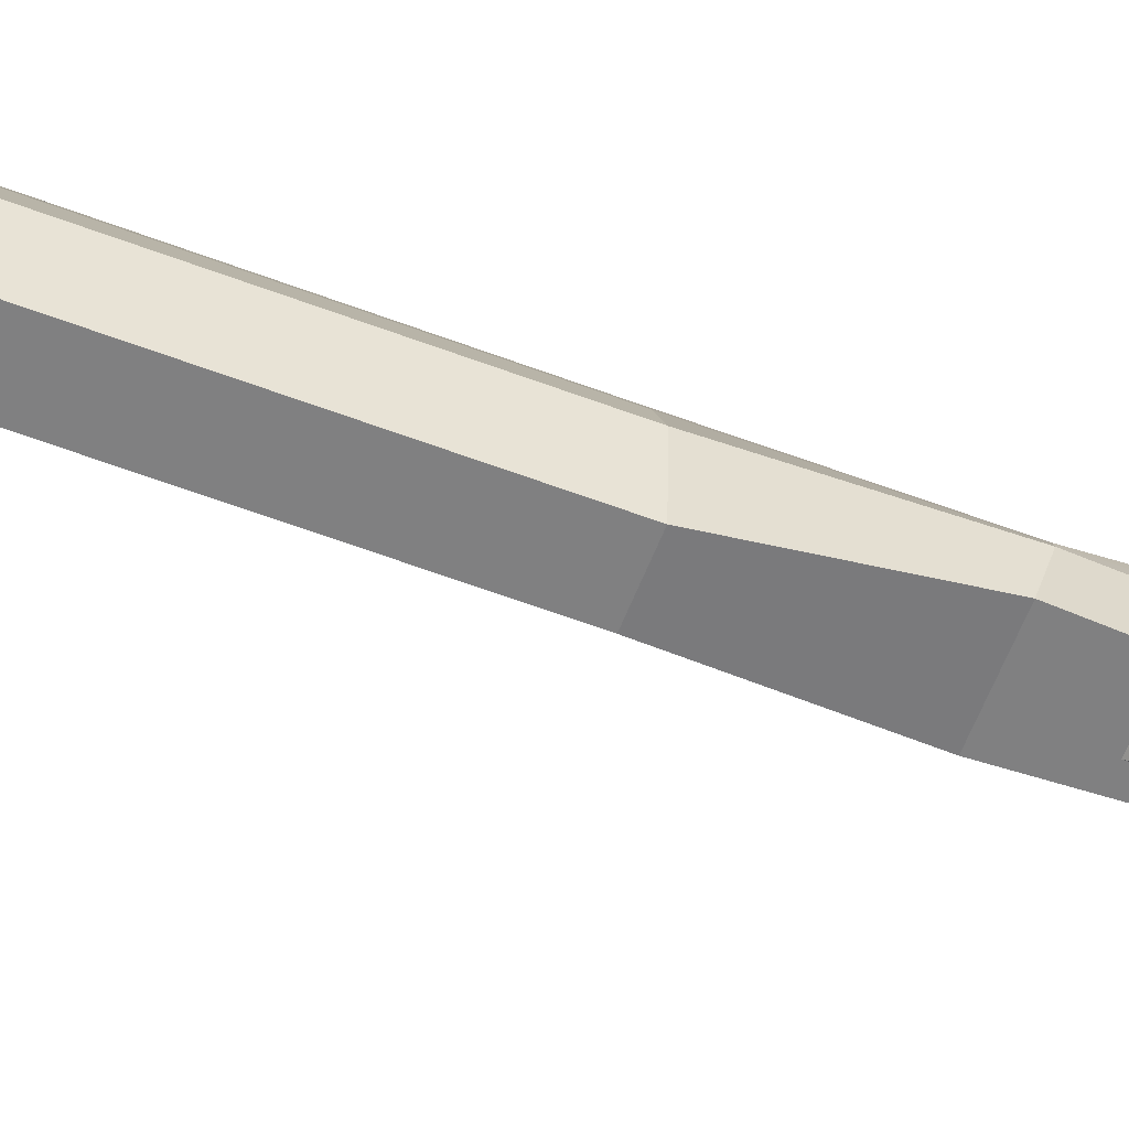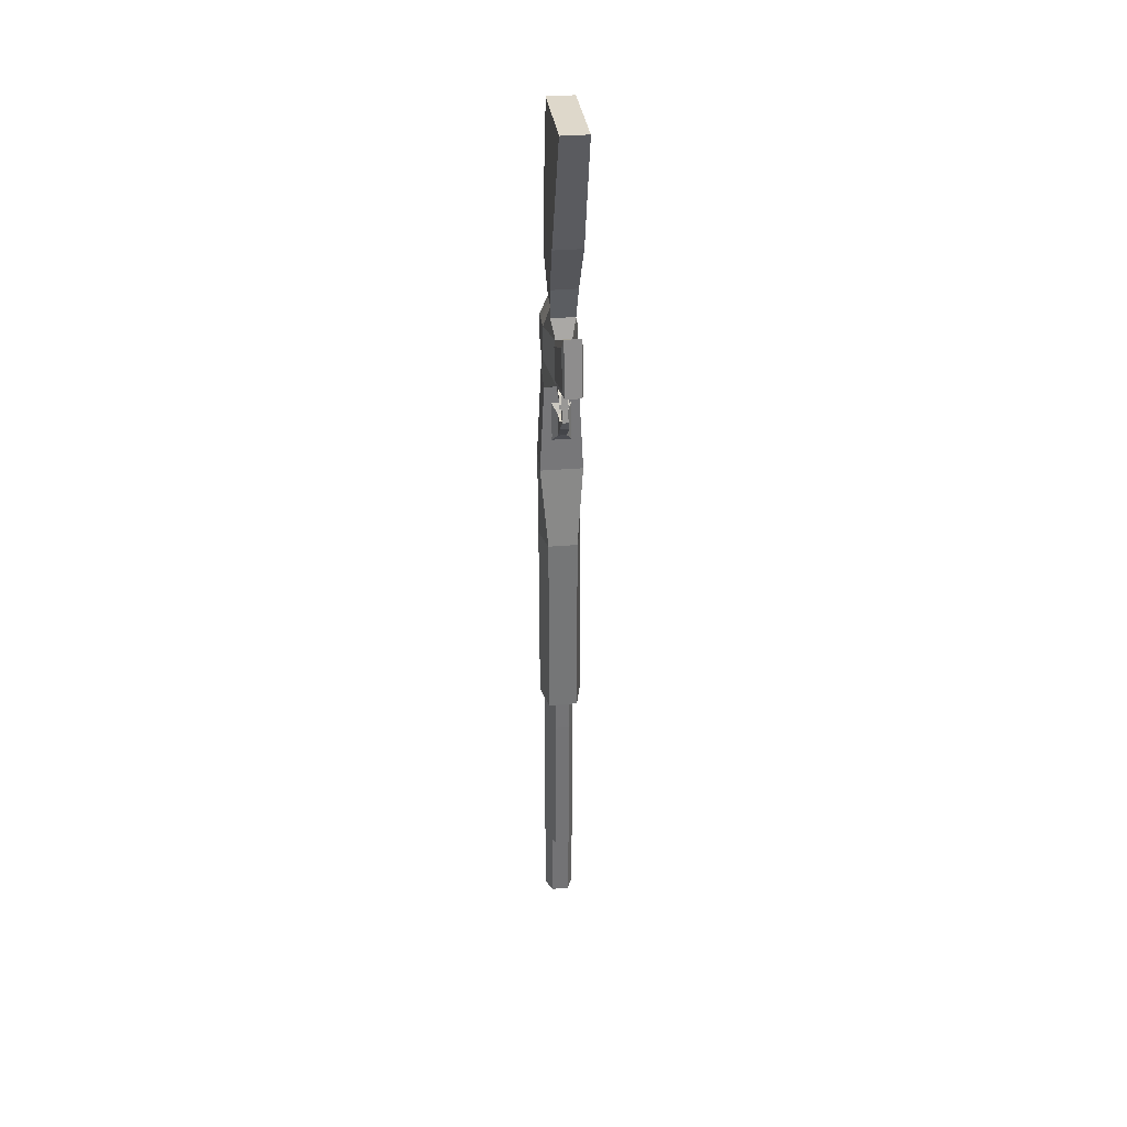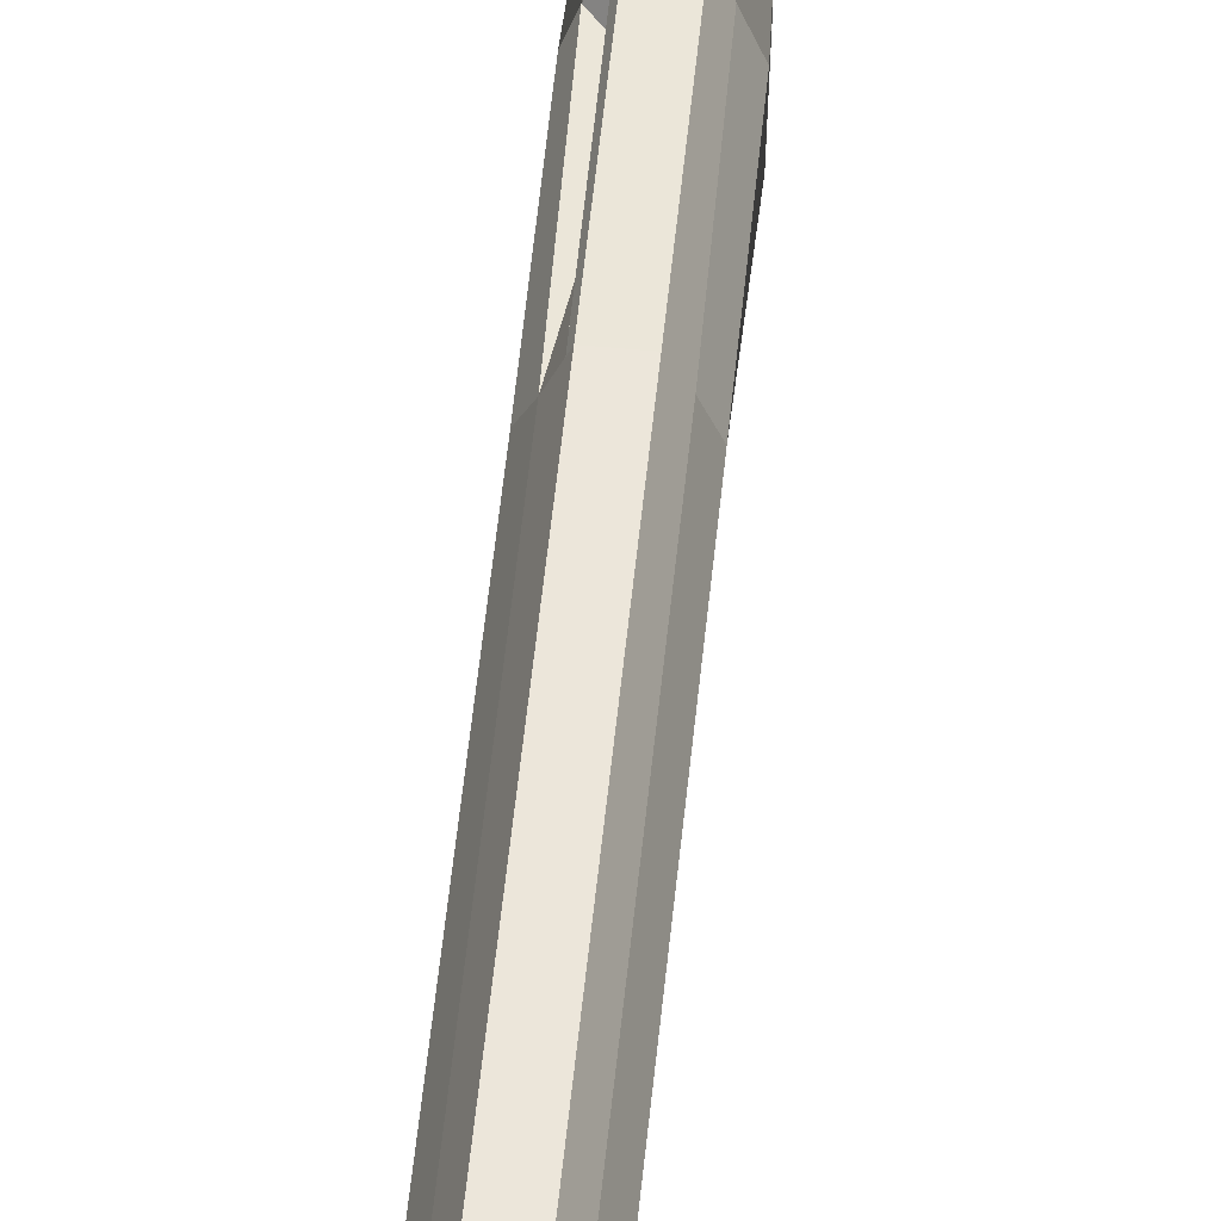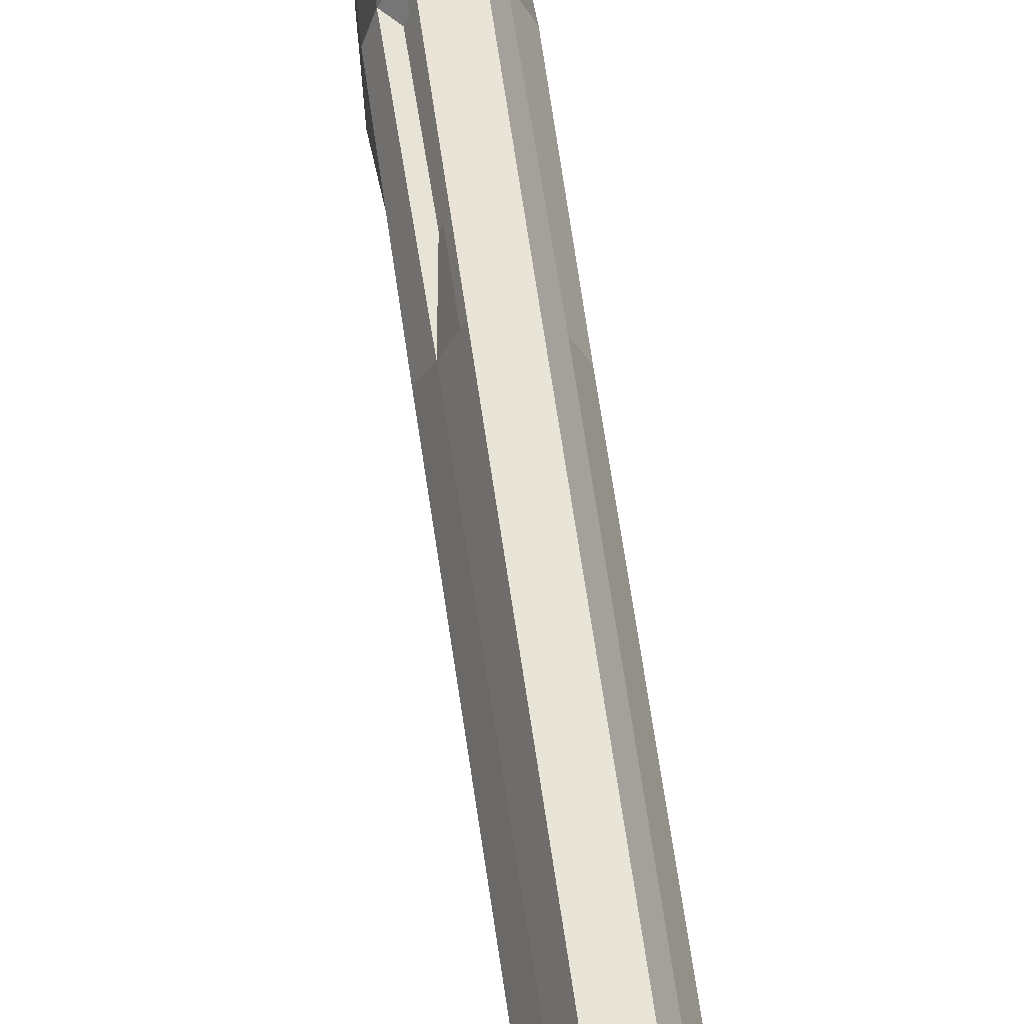
<metadata>
{"format":"obj","ext":"obj","renderer":"f3d","projection":"perspective","resolution":1024,"background":"white","views":[{"elev":-60.4,"azim":-111.5,"up":"+Y"},{"elev":34.5,"azim":-6.5,"up":"+Z"},{"elev":53.8,"azim":-174.3,"up":"+Y"},{"elev":60.1,"azim":172.1,"up":"+Y"}]}
</metadata>
<code>
o shotgun_Cube
v 0.07031 0.003343 2.549
v 0.07031 -0.5503 2.577
v -0.07031 0.003343 2.549
v -0.07031 -0.5503 2.577
v -0.07683 -0.2987 1.915
v 0.07683 0.09085 1.893
v -0.07683 0.09085 1.893
v 0.07683 -0.2987 1.915
v -0.05022 0.1401 1.466
v 0.06426 -0.09085 1.455
v -0.06426 -0.09085 1.455
v 0.05022 0.1401 1.466
v -0.0704 0.2768 1.094
v 0.08869 -0.01428 1.028
v -0.08869 -0.01428 1.028
v 0.0704 0.2768 1.094
v -0.04517 0.2604 0.607
v 0.1135 -0.02522 0.5413
v -0.1135 -0.02522 0.5413
v 0.04517 0.2604 0.607
v -0.04517 0.2495 0.07633
v 0.0775 -0.07991 0.09821
v -0.0775 -0.07991 0.09821
v 0.04517 0.2495 0.07633
v -0.0775 -0.09364 -0.9699
v 0.04517 0.2381 -0.9892
v -0.04517 0.2381 -0.9892
v 0.0775 -0.09364 -0.9699
v -0.04695 0.2374 -1.054
v 0.04695 0.09194 -1.047
v -0.04695 0.09194 -1.047
v 0.04695 0.2374 -1.054
v -0.07037 -0.1483 1.636
v 0.07037 0.1155 1.679
v -0.07037 0.1155 1.679
v 0.07037 -0.1483 1.636
v -0.05171 -0.1552 1.329
v 0.08869 0.1848 1.344
v -0.08869 0.1848 1.344
v 0.05171 -0.1552 1.329
v -0.08869 0.2308 1.219
v 0.05171 -0.1796 1.157
v -0.05171 -0.1796 1.157
v 0.08869 0.2308 1.219
v -0.05171 -0.4757 1.497
v 0.05171 -0.4757 1.497
v 0.05171 -0.5093 1.277
v -0.05171 -0.5093 1.277
v -0.07031 -0.2735 2.563
v 0.07031 -0.2735 2.563
v 0.07683 -0.1039 1.904
v -0.07683 -0.1039 1.904
v 0.05022 0.02461 1.46
v -0.05022 0.02461 1.46
v 0.08869 0.1313 1.061
v -0.08869 0.1313 1.061
v 0.1135 0.1176 0.5741
v -0.1135 0.1176 0.5741
v 0.1135 0.08477 0.08727
v -0.1135 0.08477 0.08727
v -0.1135 0.07222 -0.9796
v 0.1135 0.07222 -0.9796
v 0.08057 0.1647 -1.05
v -0.08057 0.1647 -1.05
v -0.07037 -0.01641 1.657
v 0.07037 -0.01641 1.657
v -0.08869 0.02946 1.349
v 0.08869 0.02946 1.349
v 0.08869 0.03524 1.165
v -0.08869 0.03524 1.165
v -0.07031 -0.1207 2.556
v 0.07031 -0.1207 2.556
v 0.07683 0.00357 1.898
v -0.07683 0.00357 1.898
v 0.05022 0.08833 1.463
v -0.05022 0.08833 1.463
v 0.09265 0.1695 1.07
v -0.07859 0.2116 1.079
v 0.06063 0.1739 0.5607
v -0.07578 0.1964 0.5923
v 0.05601 0.1573 0.2628
v -0.08065 0.1757 0.08123
v -0.08065 0.1638 -0.9849
v 0.08065 0.1638 -0.9849
v 0.06201 0.2048 -1.052
v -0.06201 0.2048 -1.052
v -0.07037 0.05637 1.67
v 0.07037 0.05637 1.67
v -0.08869 0.1152 1.346
v 0.08869 0.1152 1.346
v 0.08869 0.1432 1.195
v -0.08869 0.1432 1.195
v 0.04695 0.233 -2.566
v 0.04695 0.08963 -2.571
v -0.04695 0.2451 -2.566
v -0.04695 0.08963 -2.571
v -0.04695 0.233 -1.461
v 0.04695 0.08963 -1.466
v -0.04695 0.08963 -1.466
v 0.04695 0.233 -1.461
v -0.04695 0.2374 -1.054
v 0.04695 0.09194 -1.047
v -0.04695 0.09194 -1.047
v 0.04695 0.2374 -1.054
v 0.08057 0.1613 -2.569
v -0.08057 0.1613 -2.569
v 0.08057 0.1613 -1.464
v -0.08057 0.1613 -1.464
v 0.08057 0.1647 -1.05
v -0.08057 0.1647 -1.05
v 0.03762 0.06599 -2.056
v 0.03762 -0.04895 -2.061
v -0.03762 0.06599 -2.056
v -0.03762 -0.04895 -2.061
v -0.03762 0.06599 -1.171
v 0.03762 -0.04895 -1.175
v -0.03762 -0.04895 -1.175
v 0.03762 0.06599 -1.171
v -0.03762 0.06947 -0.8445
v 0.03762 -0.0471 -0.8393
v -0.03762 -0.0471 -0.8393
v 0.03762 0.06947 -0.8445
v 0.06457 0.008516 -2.059
v -0.06457 0.008516 -2.059
v 0.06457 0.008516 -1.173
v -0.06457 0.008516 -1.173
v 0.06457 0.01119 -0.8419
v -0.06457 0.01119 -0.8419
v -0.04258 -0.1603 1.111
v -0.04258 -0.1259 1.353
v 0.04258 -0.1259 1.353
v 0.04258 -0.1603 1.111
v -0.04258 -0.5396 1.249
v -0.04258 -0.4943 1.546
v 0.04258 -0.4943 1.546
v 0.04258 -0.5396 1.249
v -0.02331 -0.04861 0.8902
v -0.05517 -0.01187 0.9405
v -0.02331 -0.05781 0.767
v -0.05517 -0.01494 0.713
v 0.02331 -0.04861 0.8902
v 0.05517 -0.01187 0.9405
v 0.02331 -0.05781 0.767
v 0.05517 -0.01494 0.713
v -0.02331 -0.1452 0.8955
v -0.02331 -0.1581 0.8606
v 0.02331 -0.1452 0.8955
v 0.02331 -0.1581 0.8606
v -0.01608 -0.176 0.9166
v -0.01608 -0.1907 0.9152
v 0.01608 -0.176 0.9166
v 0.01608 -0.1907 0.9152
v -0.01608 -0.151 1.043
v -0.01608 -0.1593 1.055
v 0.01608 -0.151 1.043
v 0.01608 -0.1593 1.055
v -0.01608 -0.111 1.092
v -0.01608 -0.1193 1.104
v 0.01608 -0.111 1.092
v 0.01608 -0.1193 1.104
v 0.024 -0.002585 1.023
v 0.024 -0.05058 1.019
v 0.024 -0.002585 1.037
v 0.024 -0.05058 1.041
v -0.024 -0.002585 1.023
v -0.024 -0.05058 1.019
v -0.024 -0.002585 1.037
v -0.024 -0.05058 1.041
v 0.024 -0.1032 1.003
v 0.024 -0.1032 1.025
v -0.024 -0.1032 1.003
v -0.024 -0.1032 1.025
v 0.024 -0.1363 0.9668
v 0.024 -0.1325 0.9881
v -0.024 -0.1363 0.9668
v -0.024 -0.1325 0.9881
v -0.07031 -0.02554 2.551
v 0.07031 -0.02554 2.551
v 0.07683 0.07052 1.894
v -0.07683 0.07052 1.894
v 0.05022 0.128 1.465
v -0.05022 0.128 1.465
v 0.07558 0.2518 1.088
v -0.0723 0.2616 1.09
v 0.03571 0.2188 0.5709
v -0.0523 0.2455 0.6035
v 0.03505 0.2143 0.2577
v -0.05343 0.2323 0.07747
v -0.05343 0.2208 -0.9882
v 0.05343 0.2208 -0.9882
v 0.05045 0.2298 -1.053
v -0.05045 0.2298 -1.053
v -0.07037 0.1017 1.677
v 0.07037 0.1017 1.677
v -0.08869 0.1686 1.344
v 0.08869 0.1686 1.344
v 0.08869 0.2104 1.213
v -0.08869 0.2104 1.213
v 0.05568 0.2402 0.6039
v 0.09029 0.1739 0.5936
v 0.05398 0.2267 0.07735
v 0.083 0.1517 0.08069
v -0.05733 0.2185 1.032
v -0.05733 0.2811 1.032
v -0.05733 0.2178 0.9575
v -0.05733 0.2805 0.9569
v 0.03328 0.2596 -2.34
v 0.03328 0.225 -2.339
v 0.03328 0.2593 -2.224
v 0.03328 0.2246 -2.224
v -0.03328 0.2596 -2.34
v -0.03328 0.225 -2.339
v -0.03328 0.2593 -2.224
v -0.03328 0.2246 -2.224
v -0.01109 0.2593 -2.224
v 0.01109 0.2593 -2.224
v 0.01109 0.2246 -2.224
v -0.01109 0.2246 -2.224
v 0.01109 0.2596 -2.34
v -0.01109 0.2596 -2.34
v -0.01109 0.225 -2.339
v 0.01109 0.225 -2.339
v -0.003928 0.3139 -2.224
v 0.003928 0.3139 -2.224
v 0.003928 0.3142 -2.339
v -0.003928 0.3142 -2.339
v 0.05638 0.2182 1.032
v 0.05638 0.2808 1.032
v 0.05638 0.2175 0.9575
v 0.05638 0.2801 0.9569
v -0.0515 0.3354 1.006
v -0.0515 0.3352 0.9811
v 0.04874 0.3349 1.006
v 0.04874 0.3347 0.9811
v -0.03459 0.2811 1.032
v -0.01185 0.281 1.032
v 0.01089 0.2809 1.032
v 0.03364 0.2809 1.032
v 0.03364 0.2802 0.9569
v 0.01089 0.2803 0.9569
v -0.01185 0.2803 0.9569
v -0.03459 0.2804 0.9569
v 0.03364 0.2182 1.032
v 0.01089 0.2183 1.032
v -0.01185 0.2184 1.032
v -0.03459 0.2184 1.032
v -0.03459 0.2178 0.9575
v -0.01185 0.2177 0.9575
v 0.01089 0.2176 0.9575
v 0.03364 0.2176 0.9575
v -0.03957 0.3351 1.006
v -0.03564 0.3005 1.016
v 0.03421 0.3006 1.016
v 0.03586 0.3352 1.006
v 0.03586 0.335 0.9811
v 0.03421 0.3002 0.972
v -0.03564 0.3001 0.972
v -0.03957 0.3349 0.9811
v -0.000476 0.281 1.032
v -0.000476 0.2803 0.9569
v -0.000476 0.2183 1.032
v -0.000476 0.2177 0.9575
v -0.02392 0.3 1.009
v 0.02476 0.3005 1.009
v 0.02476 0.3002 0.9726
v -0.02392 0.2997 0.9726
v -0.0235 0.3228 1.009
v 0.02453 0.3225 1.009
v 0.02453 0.3222 0.9724
v -0.0235 0.3225 0.9724
v -0.01581 0.3001 1.009
v -0.007693 0.3002 1.009
v 0.000421 0.3002 1.009
v 0.008535 0.3003 1.009
v 0.01665 0.3004 1.009
v 0.01665 0.3001 0.9726
v 0.008535 0.3 0.9726
v 0.000421 0.2999 0.9726
v -0.007693 0.2998 0.9726
v -0.01581 0.2998 0.9726
v -0.01538 0.3229 1.009
v -0.009772 0.3289 1.009
v -0.00021 0.3327 1.009
v 0.008958 0.3301 1.009
v 0.01641 0.3224 1.009
v 0.01641 0.3221 0.9724
v 0.008958 0.3298 0.9724
v -0.00021 0.3324 0.9723
v -0.009772 0.3285 0.9724
v -0.01538 0.3226 0.9724
v 0.02471 0.3057 0.9726
v 0.02465 0.3112 0.9725
v 0.02459 0.3167 0.9725
v -0.02361 0.3168 0.9725
v -0.02371 0.3111 0.9725
v -0.02382 0.3054 0.9726
v -0.02382 0.3057 1.009
v -0.02371 0.3114 1.009
v -0.02361 0.3171 1.009
v 0.02459 0.317 1.009
v 0.02465 0.3115 1.009
v 0.02471 0.306 1.009
v 0.01653 0.3114 1.009
v 0.008641 0.3078 1.009
v 0.01072 0.3148 1.009
v 0.009072 0.3233 1.009
v -0.000232 0.3036 1.009
v -0.000162 0.3281 1.009
v -0.008213 0.3073 1.009
v -0.01104 0.3145 1.009
v -0.008622 0.3236 1.009
v -0.0156 0.3115 1.009
v -0.0156 0.3112 0.9725
v -0.008213 0.307 0.9726
v -0.01104 0.3142 0.9725
v -0.008622 0.3233 0.9724
v 0.000263 0.3025 0.9726
v -0.000162 0.3278 0.9724
v 0.008641 0.3074 0.9726
v 0.01072 0.3145 0.9725
v 0.009072 0.3229 0.9724
v 0.01653 0.3111 0.9725
v -0.000476 0.2792 0.8386
v -0.03787 0.2794 0.8386
v -0.05733 0.2168 0.8391
v 0.03364 0.2165 0.8391
v 0.05638 0.2165 0.8391
v 0.03691 0.2791 0.8386
v -0.03459 0.2167 0.8391
v -0.01185 0.2166 0.8391
v 0.01089 0.2166 0.8391
v -0.000476 0.2166 0.8391
f 6 7 3 1
f 178 1 3 177
f 5 8 2 4
f 179 6 1 178
f 194 34 6 179
f 33 36 8 5
f 177 3 7 180
f 34 35 7 6
f 38 39 9 12
f 130 131 10 11
f 196 38 12 181
f 193 35 9 182
f 199 20 16 183
f 19 18 14 15
f 20 17 13 16
f 198 41 13 184
f 24 21 17 20
f 23 22 18 19
f 201 24 20 199
f 184 13 17 186
f 190 26 24 201
f 25 28 22 23
f 26 27 21 24
f 186 17 21 188
f 188 21 27 189
f 32 29 27 26
f 31 30 28 25
f 191 32 26 190
f 189 27 29 192
f 180 7 35 193
f 12 9 35 34
f 11 10 36 33
f 181 12 34 194
f 182 9 39 195
f 197 44 38 196
f 42 40 46 47
f 44 41 39 38
f 16 13 41 44
f 15 14 132 129
f 183 16 44 197
f 195 39 41 198
f 133 136 135 134
f 131 130 134 135
f 129 132 136 133
f 37 43 48 45
f 130 67 70 129
f 14 55 69 132
f 132 69 68 131
f 11 54 67 130
f 10 53 66 36
f 5 52 65 33
f 25 61 64 31
f 30 63 62 28
f 23 60 61 25
f 19 58 60 23
f 28 62 59 22
f 15 56 58 19
f 22 59 57 18
f 129 70 56 15
f 18 57 55 14
f 33 65 54 11
f 131 68 53 10
f 4 49 52 5
f 36 66 51 8
f 8 51 50 2
f 2 50 49 4
f 67 89 92 70
f 55 77 91 69
f 69 91 90 68
f 54 76 89 67
f 53 75 88 66
f 52 74 87 65
f 61 83 86 64
f 63 85 84 62
f 60 82 83 61
f 58 80 82 60
f 62 84 202 59
f 56 78 80 58
f 59 202 200 57
f 70 92 78 56
f 57 200 77 55
f 65 87 76 54
f 68 90 75 53
f 49 71 74 52
f 66 88 73 51
f 51 73 72 50
f 50 72 71 49
f 108 97 95 106
f 106 95 93 105
f 93 95 97 100
f 96 94 98 99
f 105 93 100 107
f 110 101 97 108
f 107 100 104 109
f 99 98 102 103
f 100 97 101 104
f 98 107 109 102
f 103 110 108 99
f 94 105 107 98
f 96 106 105 94
f 99 108 106 96
f 126 115 113 124
f 124 113 111 123
f 111 113 115 118
f 114 112 116 117
f 123 111 118 125
f 128 119 115 126
f 125 118 122 127
f 117 116 120 121
f 118 115 119 122
f 116 125 127 120
f 121 128 126 117
f 112 123 125 116
f 114 124 123 112
f 117 126 124 114
f 43 37 130 129
f 40 42 132 131
f 45 48 133 134
f 47 46 135 136
f 46 40 131 135
f 42 47 136 132
f 37 45 134 130
f 48 43 129 133
f 137 138 140 139
f 139 140 144 143
f 143 144 142 141
f 141 142 138 137
f 141 137 145 147
f 144 140 138 142
f 145 146 150 149
f 139 143 148 146
f 137 139 146 145
f 143 141 147 148
f 151 149 153 155
f 147 145 149 151
f 146 148 152 150
f 148 147 151 152
f 156 155 159 160
f 150 152 156 154
f 152 151 155 156
f 149 150 154 153
f 158 160 159 157
f 153 154 158 157
f 155 153 157 159
f 154 156 160 158
f 161 162 164 163
f 163 164 168 167
f 167 168 166 165
f 165 166 162 161
f 163 167 165 161
f 162 166 171 169
f 171 172 176 175
f 168 164 170 172
f 166 168 172 171
f 164 162 169 170
f 176 174 173 175
f 170 169 173 174
f 169 171 175 173
f 172 170 174 176
f 89 195 198 92
f 77 183 197 91
f 91 197 196 90
f 76 182 195 89
f 75 181 194 88
f 74 180 193 87
f 83 189 192 86
f 85 191 190 84
f 82 188 189 83
f 80 186 188 82
f 84 190 201 202
f 78 184 186 80
f 81 187 185 79
f 92 198 184 78
f 200 199 183 77
f 87 193 182 76
f 90 196 181 75
f 71 177 180 74
f 88 194 179 73
f 73 179 178 72
f 72 178 177 71
f 79 185 199 200
f 187 81 202 201
f 81 79 200 202
f 185 187 201 199
f 230 228 227 229
f 235 204 203 246
f 204 206 205 203
f 204 231 232 206
f 243 227 229 250
f 207 208 210 209
f 215 218 214 213
f 213 214 212 211
f 219 222 208 207
f 215 213 211 220
f 217 210 208 222
f 214 218 221 212
f 218 217 222 221
f 209 216 219 207
f 216 215 223 224
f 211 212 221 220
f 220 221 222 219
f 209 210 217 216
f 216 217 218 215
f 224 223 226 225
f 219 216 224 225
f 215 220 226 223
f 220 219 225 226
f 250 229 327 326
f 251 258 232 231
f 235 251 231 204
f 239 255 234 230
f 230 234 233 228
f 206 232 258 242
f 242 258 257 241
f 260 265 256 240
f 240 256 255 239
f 228 233 254 238
f 238 254 253 237
f 259 263 252 236
f 236 252 251 235
f 233 234 255 254
f 254 255 256 253
f 263 266 257 252
f 252 257 258 251
f 248 262 332 330
f 247 248 330 329
f 262 249 331 332
f 205 247 329 325
f 203 246 247 205
f 246 245 248 247
f 261 244 249 262
f 244 243 250 249
f 228 238 243 227
f 238 237 244 243
f 259 236 245 261
f 236 235 246 245
f 237 259 261 244
f 245 261 262 248
f 240 323 260
f 253 256 265 264
f 322 286 269 293
f 237 253 264 259
f 259 271 263
f 241 257 266 260
f 260 276 265
f 281 290 270 267
f 312 281 267 299
f 293 269 268 300
f 299 267 270 294
f 300 268 285 303
f 303 285 284 306
f 306 284 283 308
f 308 283 282 311
f 311 282 281 312
f 268 269 286 285
f 285 286 287 284
f 284 287 288 283
f 283 288 289 282
f 282 289 290 281
f 260 266 280
f 260 280 279
f 260 279 278
f 260 278 277
f 260 277 276
f 259 264 275
f 259 275 274
f 259 274 273
f 259 273 272
f 259 272 271
f 294 270 290 313
f 313 290 289 316
f 316 289 288 318
f 318 288 287 321
f 321 287 286 322
f 277 319 322 276
f 319 320 322
f 320 321 322
f 278 317 319 277
f 279 314 317 278
f 280 313 314 279
f 313 315 314
f 313 316 315
f 266 296 313 280
f 296 295 313
f 295 294 313
f 272 309 312 271
f 309 310 312
f 310 311 312
f 273 307 309 272
f 274 304 307 273
f 275 303 304 274
f 303 305 304
f 303 306 305
f 264 302 303 275
f 302 301 303
f 301 300 303
f 263 297 296 266
f 297 298 295 296
f 298 299 294 295
f 265 291 302 264
f 291 292 301 302
f 292 293 300 301
f 271 312 297 263
f 312 298 297
f 312 299 298
f 276 322 291 265
f 322 292 291
f 322 293 292
f 305 320 319 304
f 319 317 307 304
f 317 314 309 307
f 310 309 314 315
f 311 310 315 316
f 318 308 311 316
f 321 306 308 318
f 306 321 320 305
f 323 328 327 326
f 324 323 329 325
f 323 330 329
f 323 331 332
f 323 326 331
f 323 332 330
f 230 328 323 239
f 249 250 326 331
f 239 323 240
f 242 323 324 206
f 241 323 242
f 206 324 325 205
f 229 327 328 230
f 260 323 241

</code>
